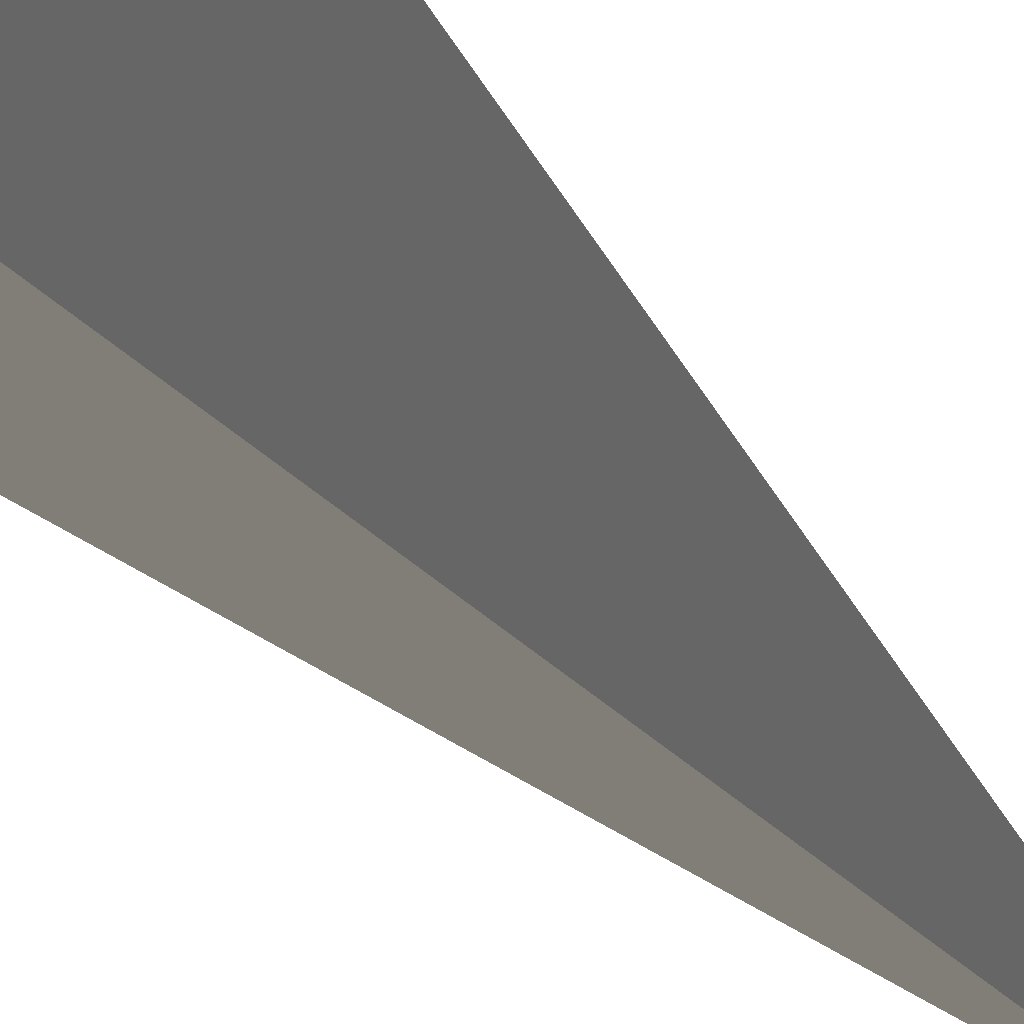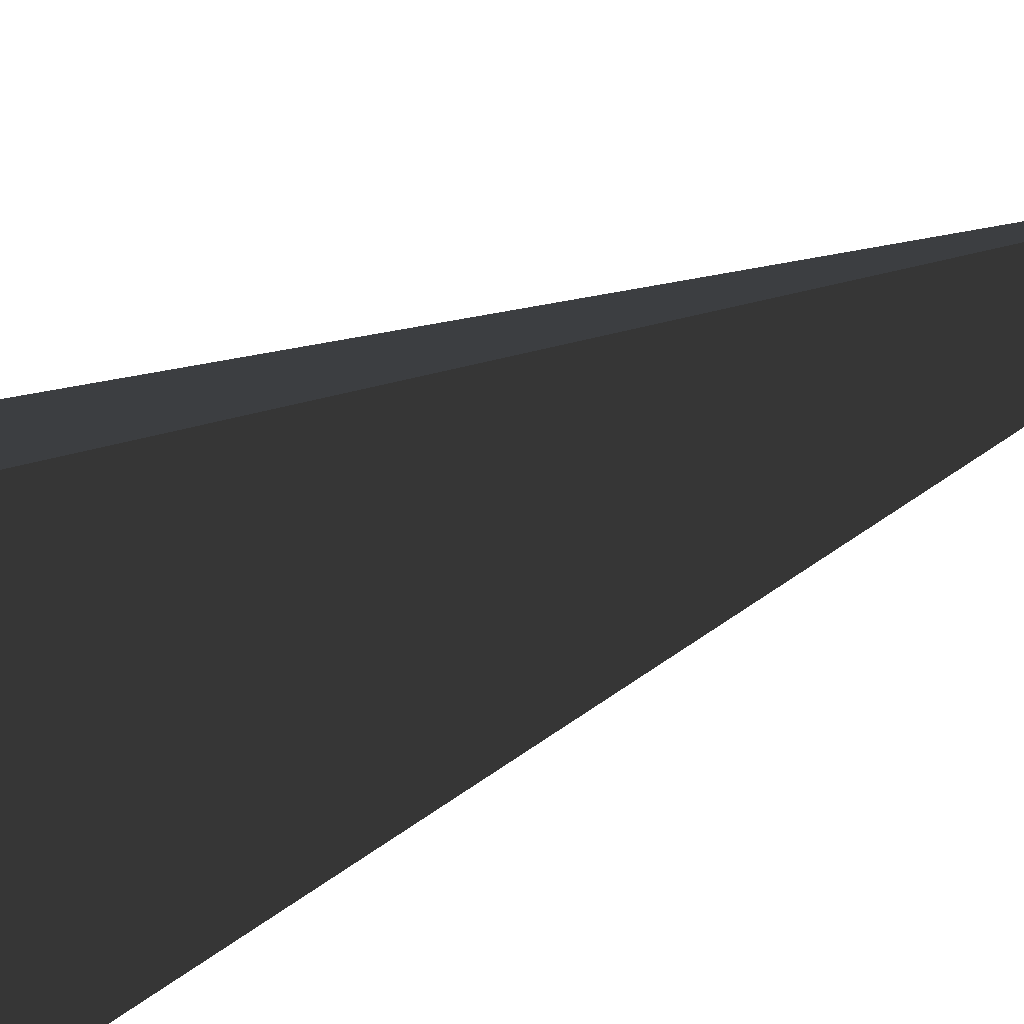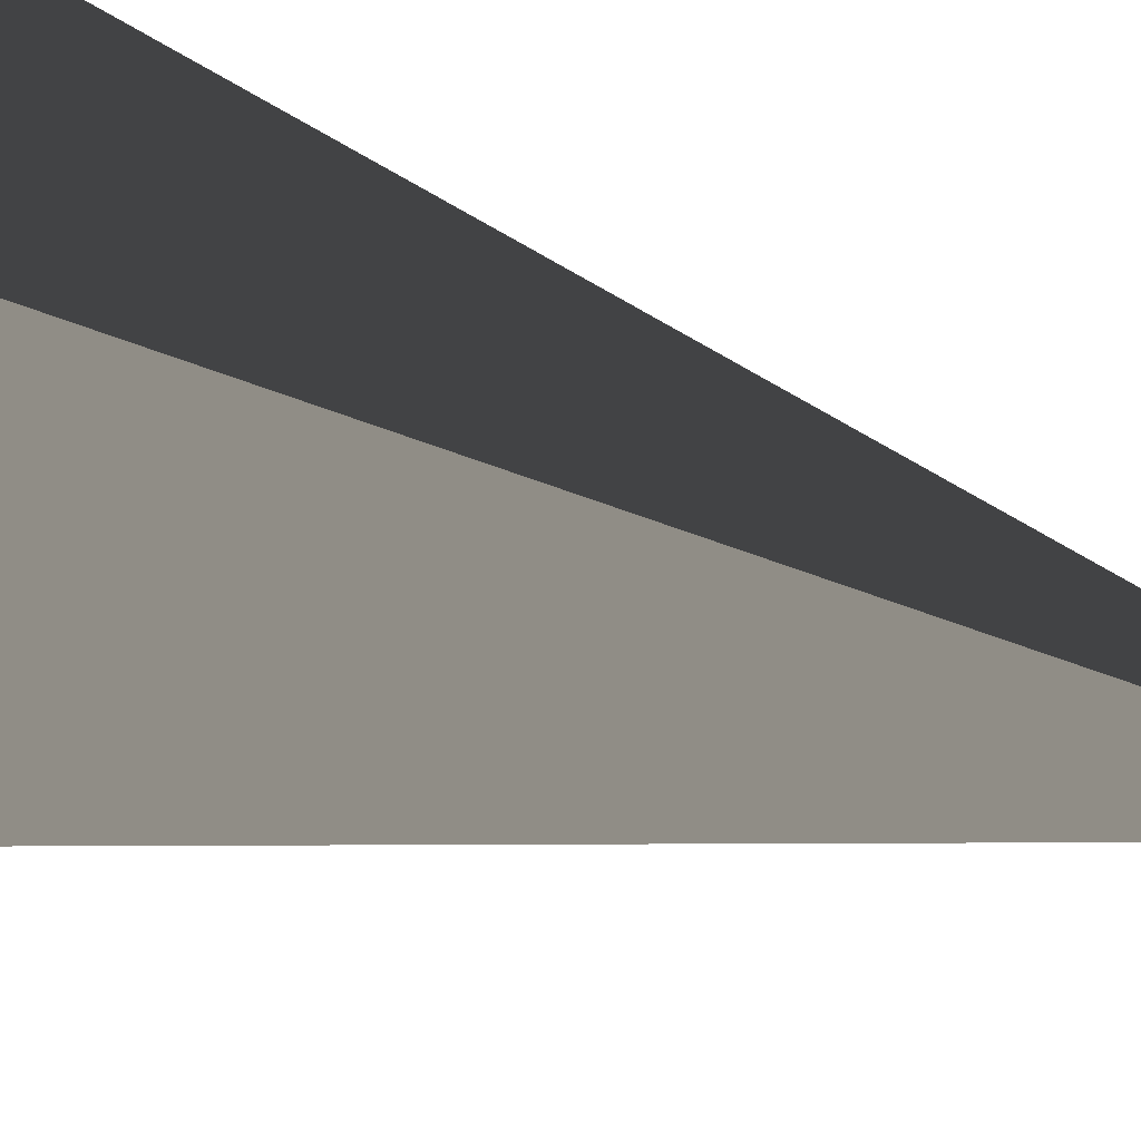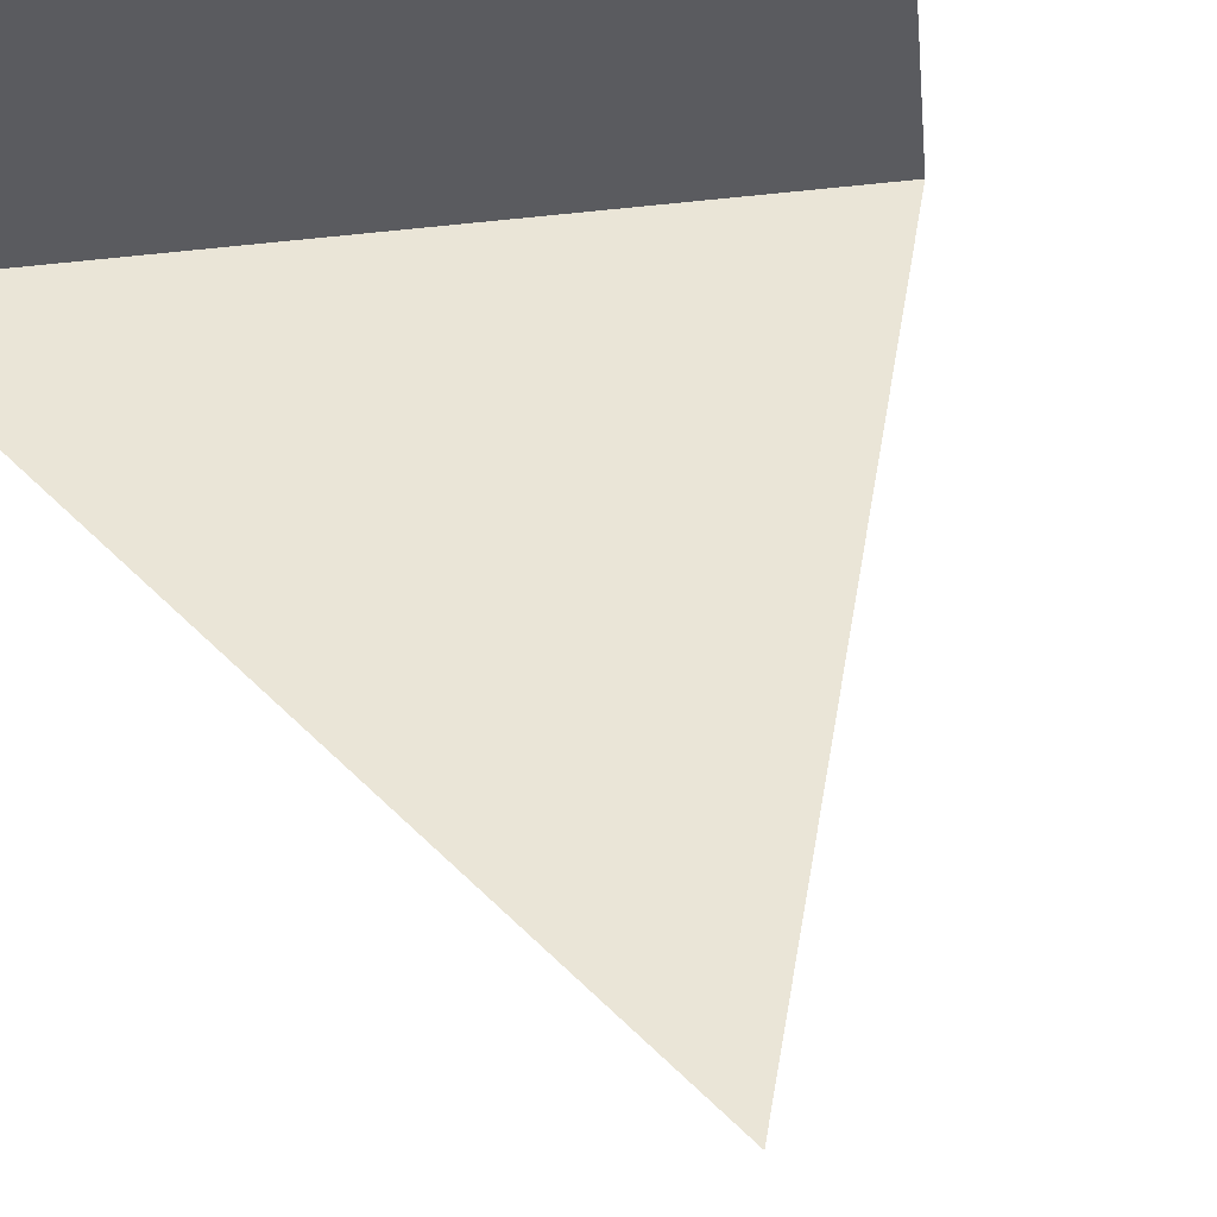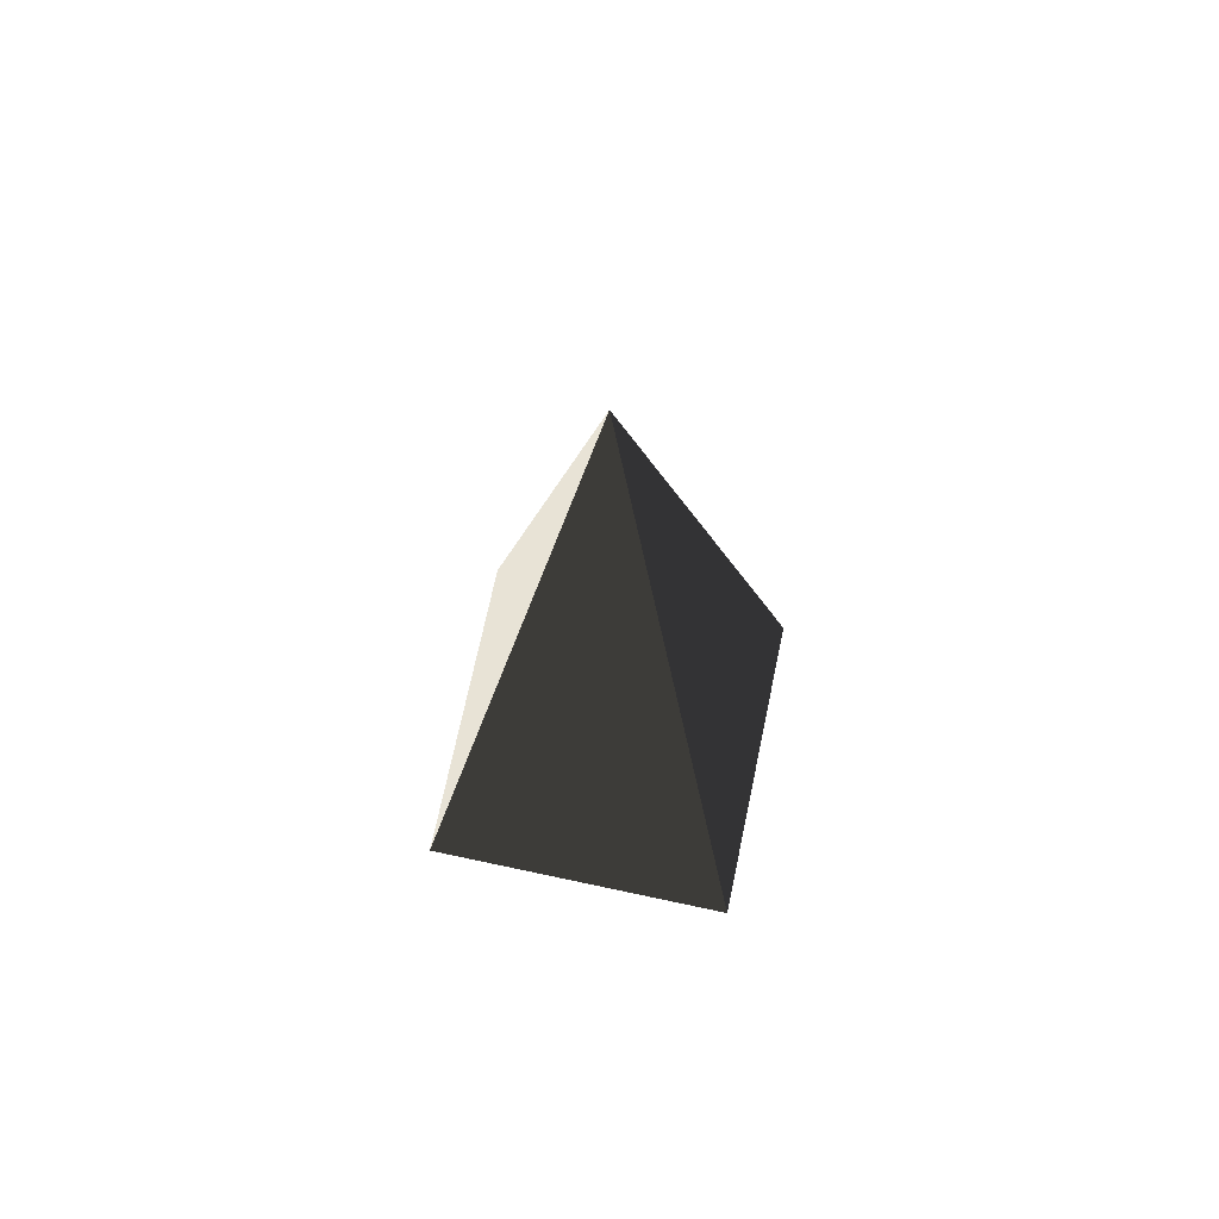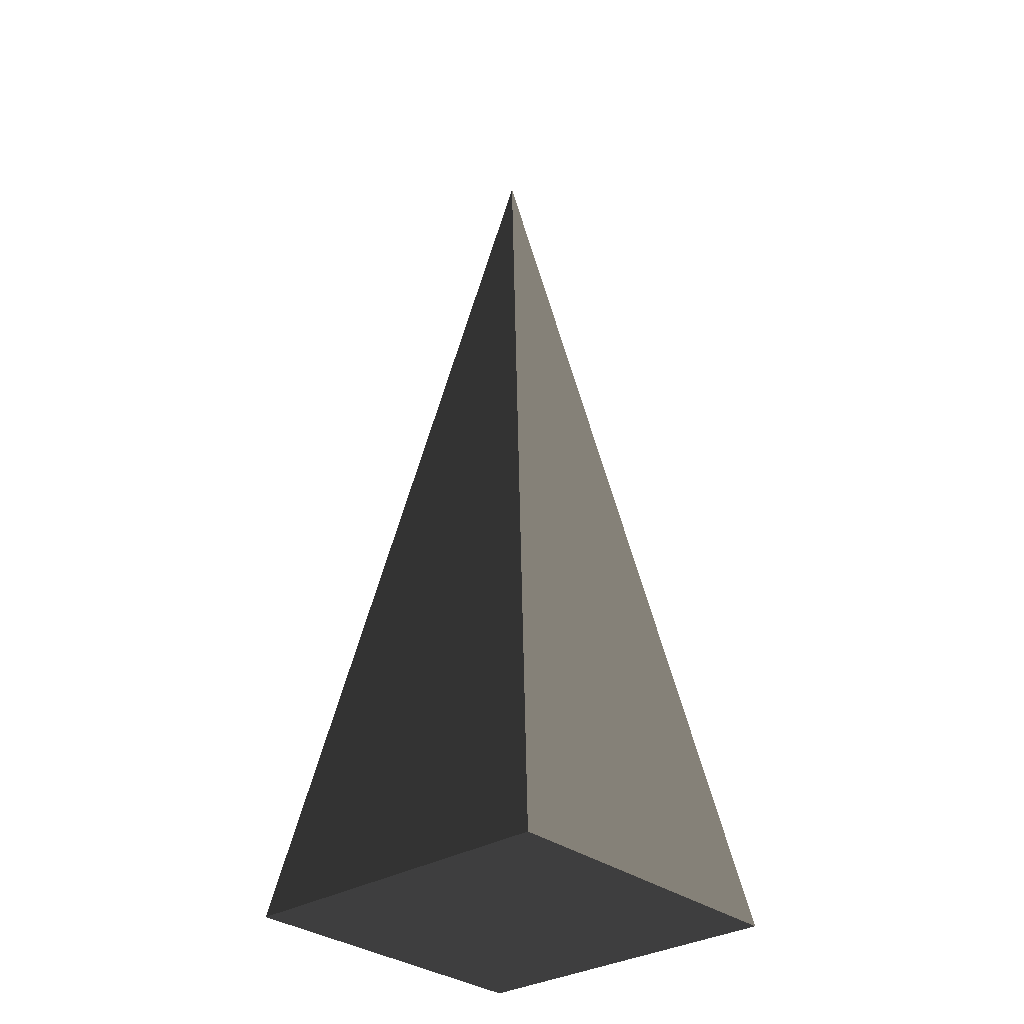
<metadata>
{"format":"obj","ext":"obj","renderer":"f3d","projection":"perspective","resolution":1024,"background":"white","views":[{"elev":61.0,"azim":-44.4,"up":"+Y"},{"elev":-79.9,"azim":-68.5,"up":"+Y"},{"elev":-57.4,"azim":-107.4,"up":"+Y"},{"elev":-33.4,"azim":-171.0,"up":"+Y"},{"elev":71.9,"azim":-78.0,"up":"+Z"},{"elev":-31.2,"azim":131.7,"up":"+Z"}]}
</metadata>
<code>
v -5.965 -5.965 -11.43
v -5.965 5.965 -11.43
v 1.827e-07 3.268e-06 21.53
v -5.965 5.965 -11.43
v 5.965 5.965 -11.43
v 1.827e-07 3.268e-06 21.53
v 5.965 5.965 -11.43
v 5.965 -5.965 -11.43
v 1.827e-07 3.268e-06 21.53
v 5.965 -5.965 -11.43
v -5.965 -5.965 -11.43
v 1.827e-07 3.268e-06 21.53
v -5.965 5.965 -11.43
v -5.965 -5.965 -11.43
v 5.965 -5.965 -11.43
v 5.965 5.965 -11.43
g Cube_145_2594_610
f 1 3 2
f 4 6 5
f 7 9 8
f 10 12 11
f 13 15 14
f 13 16 15

</code>
